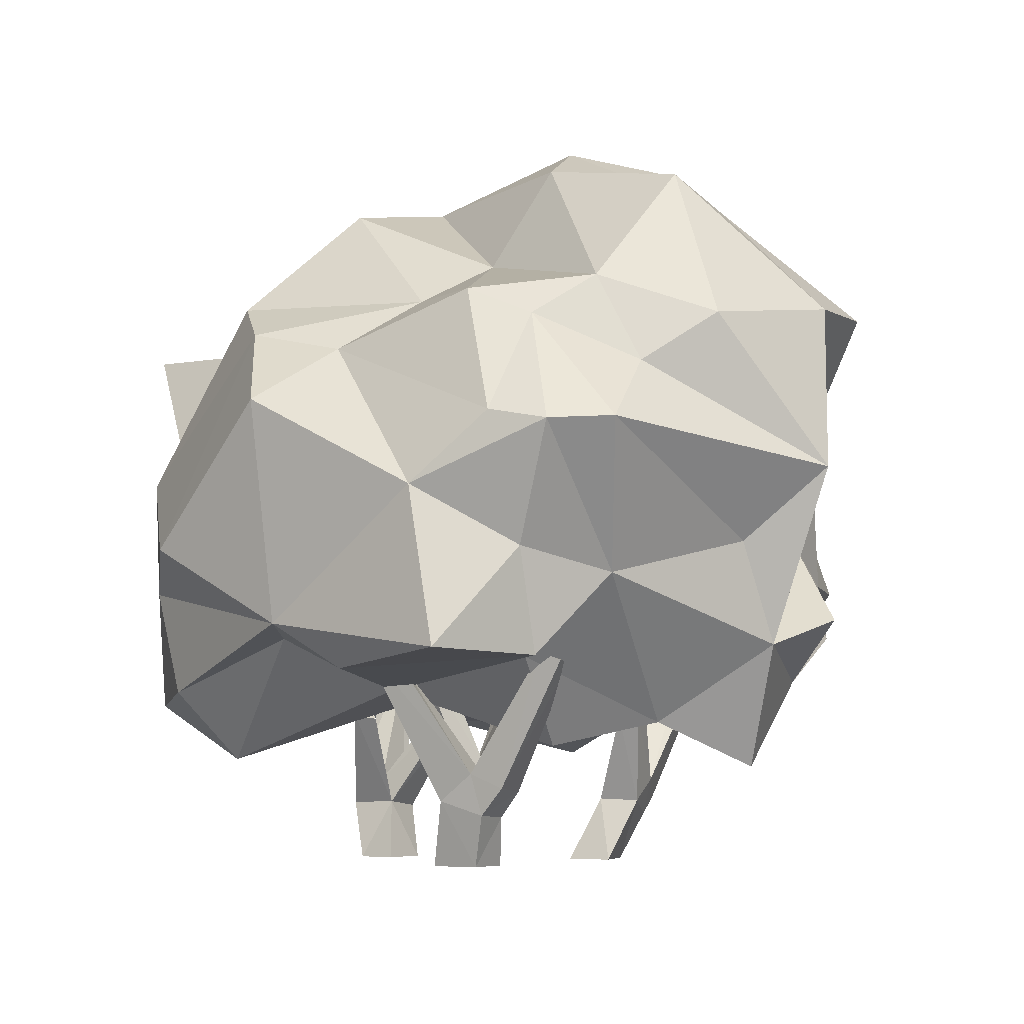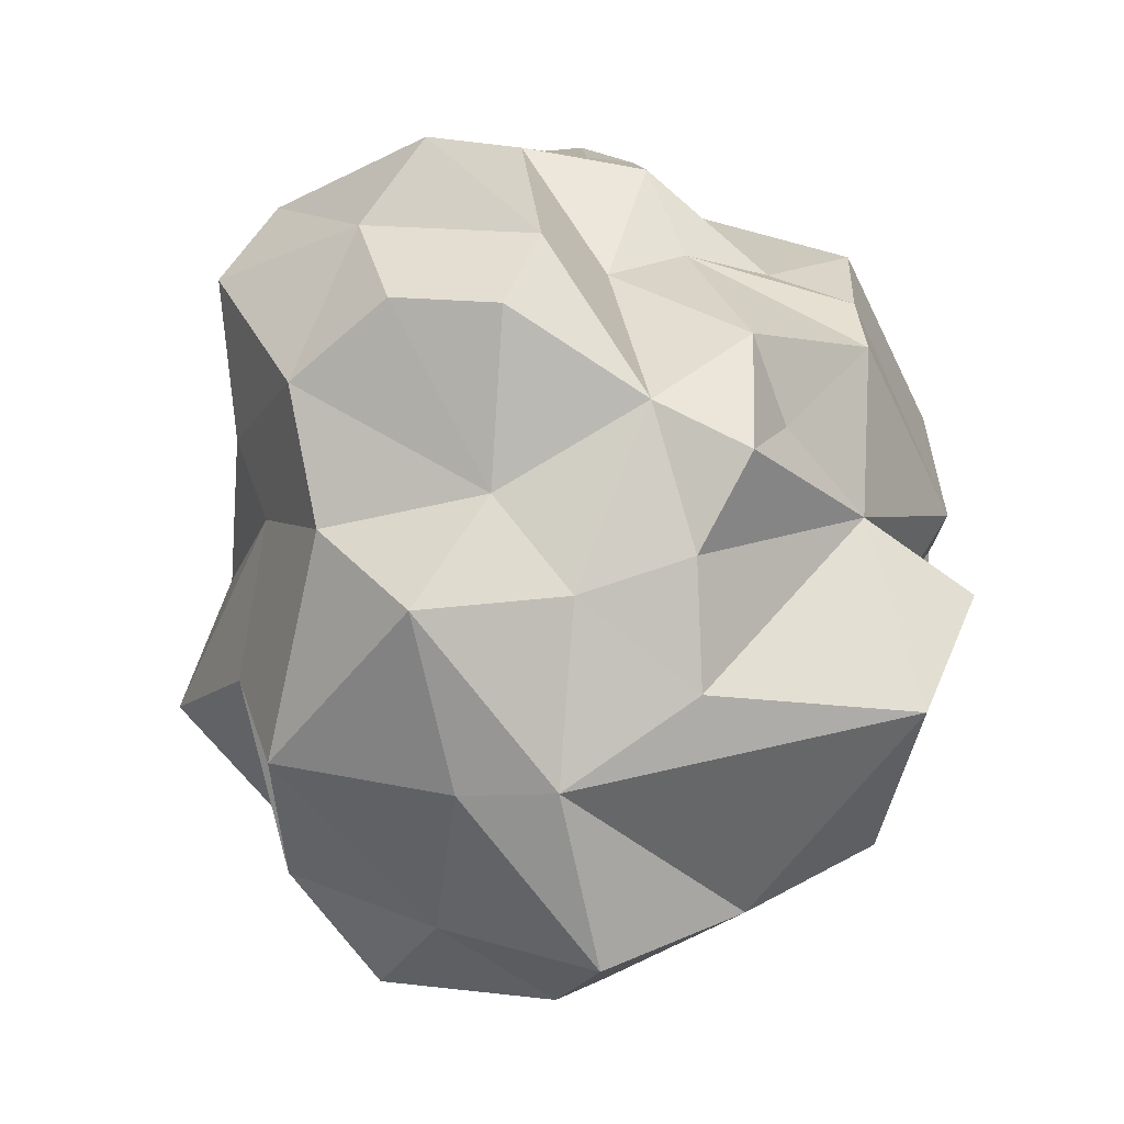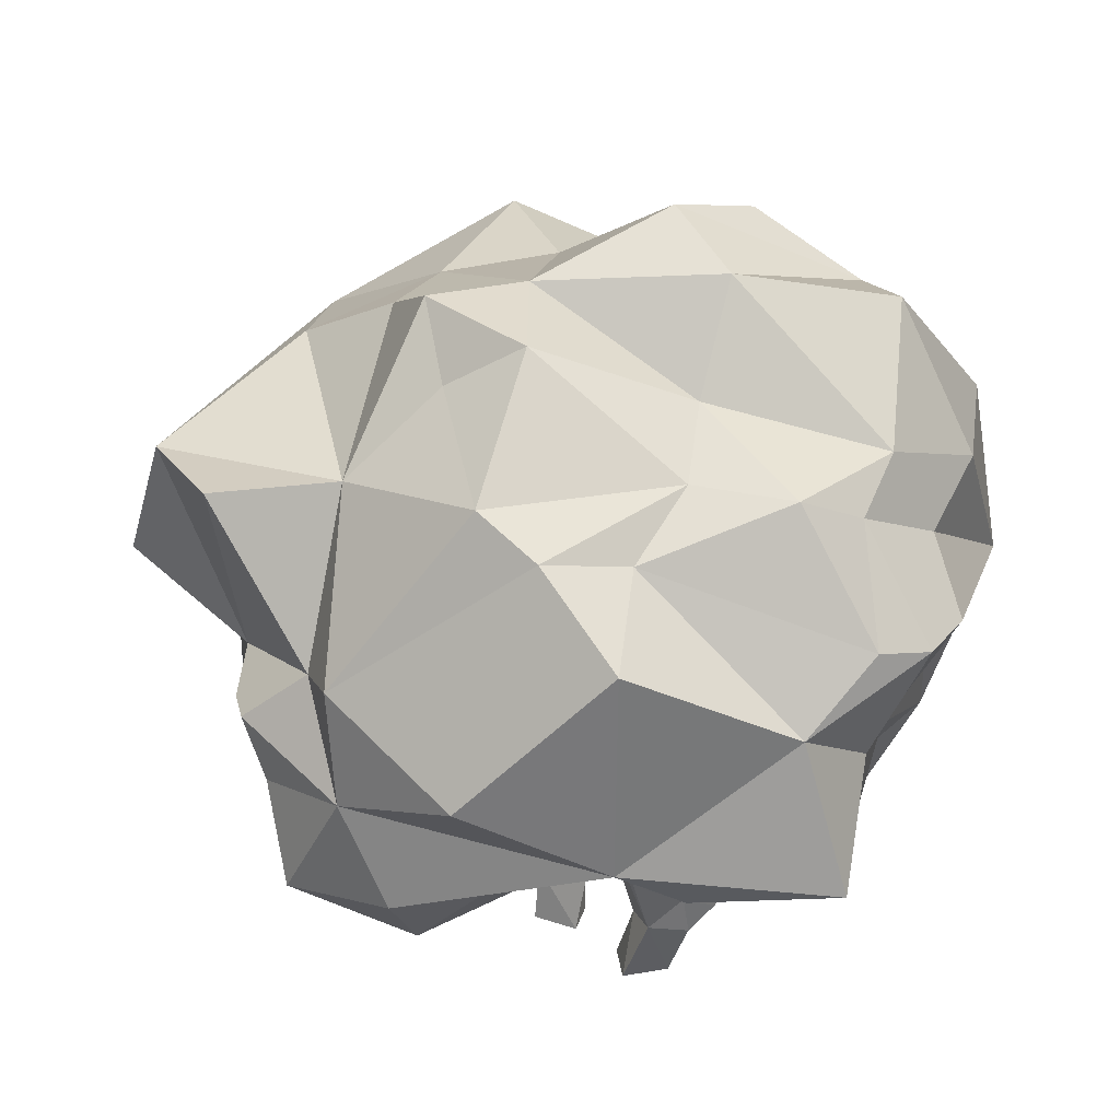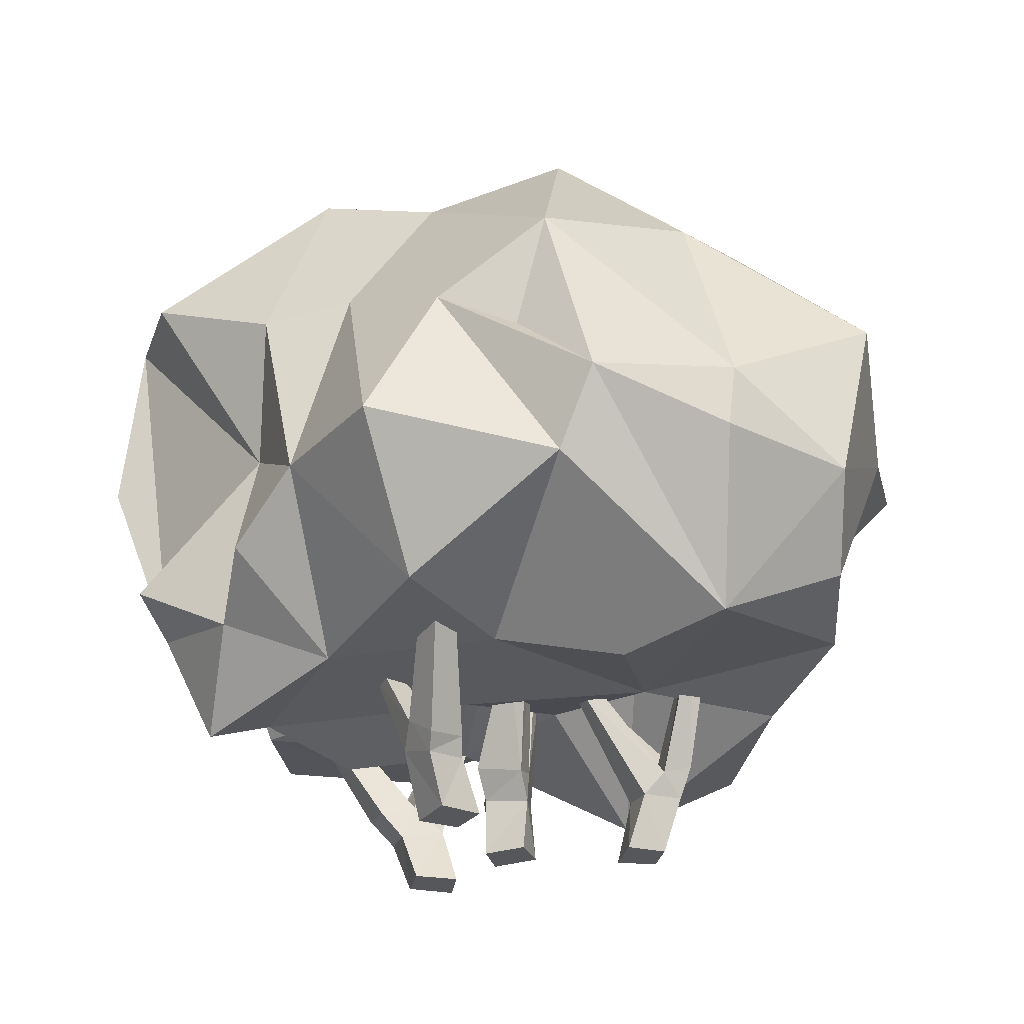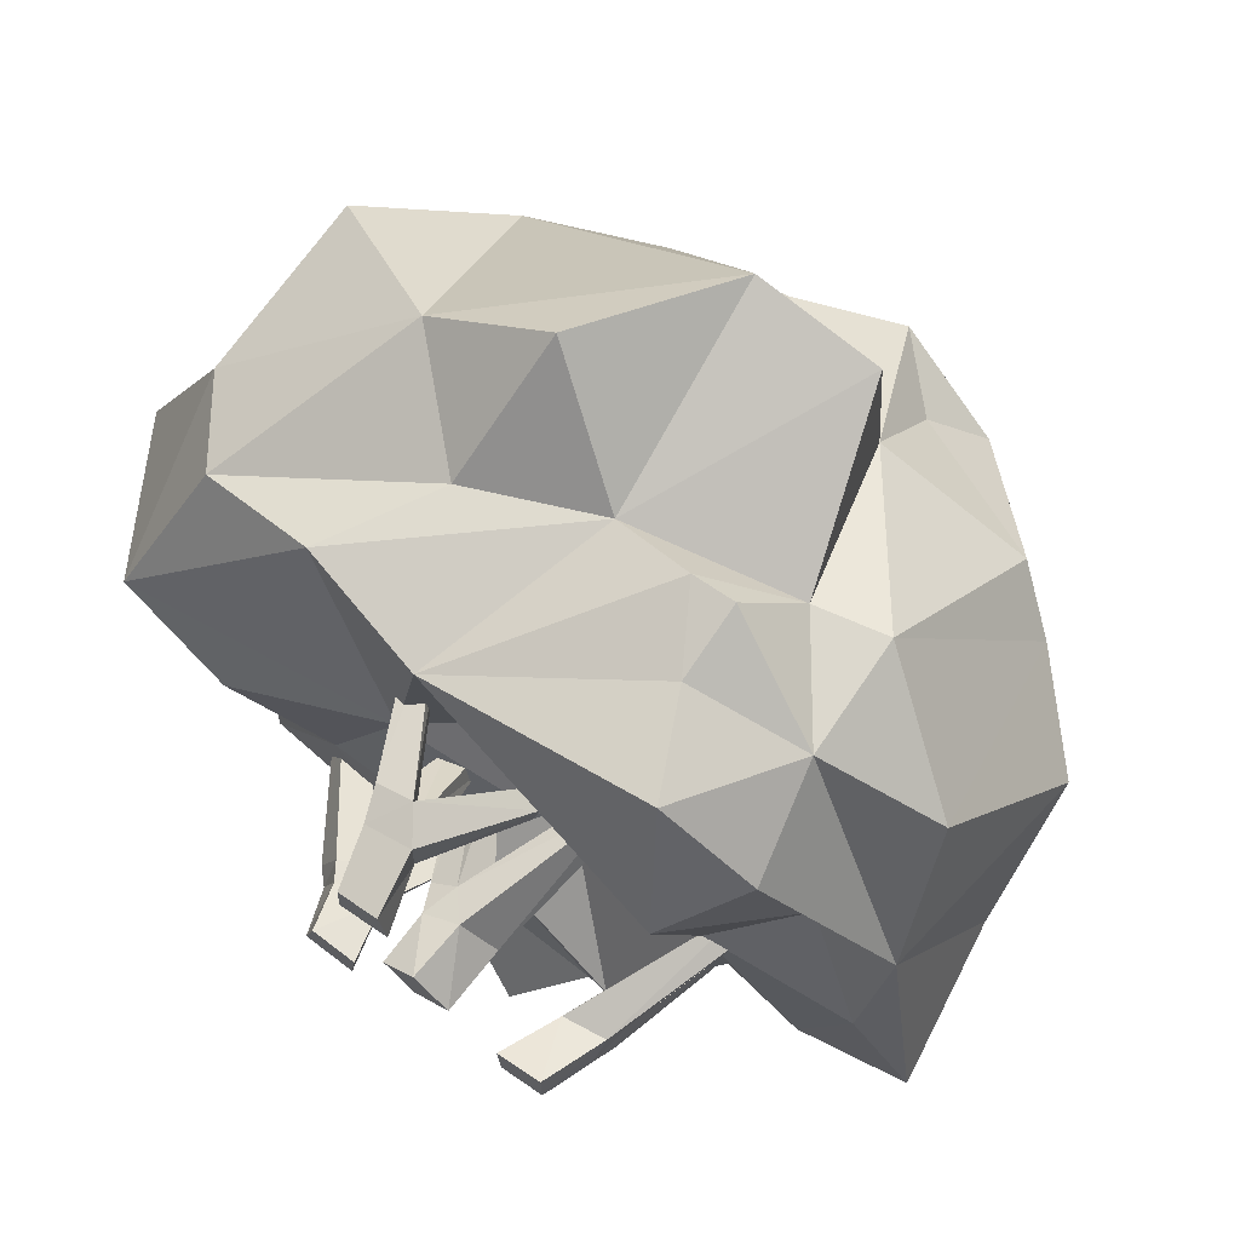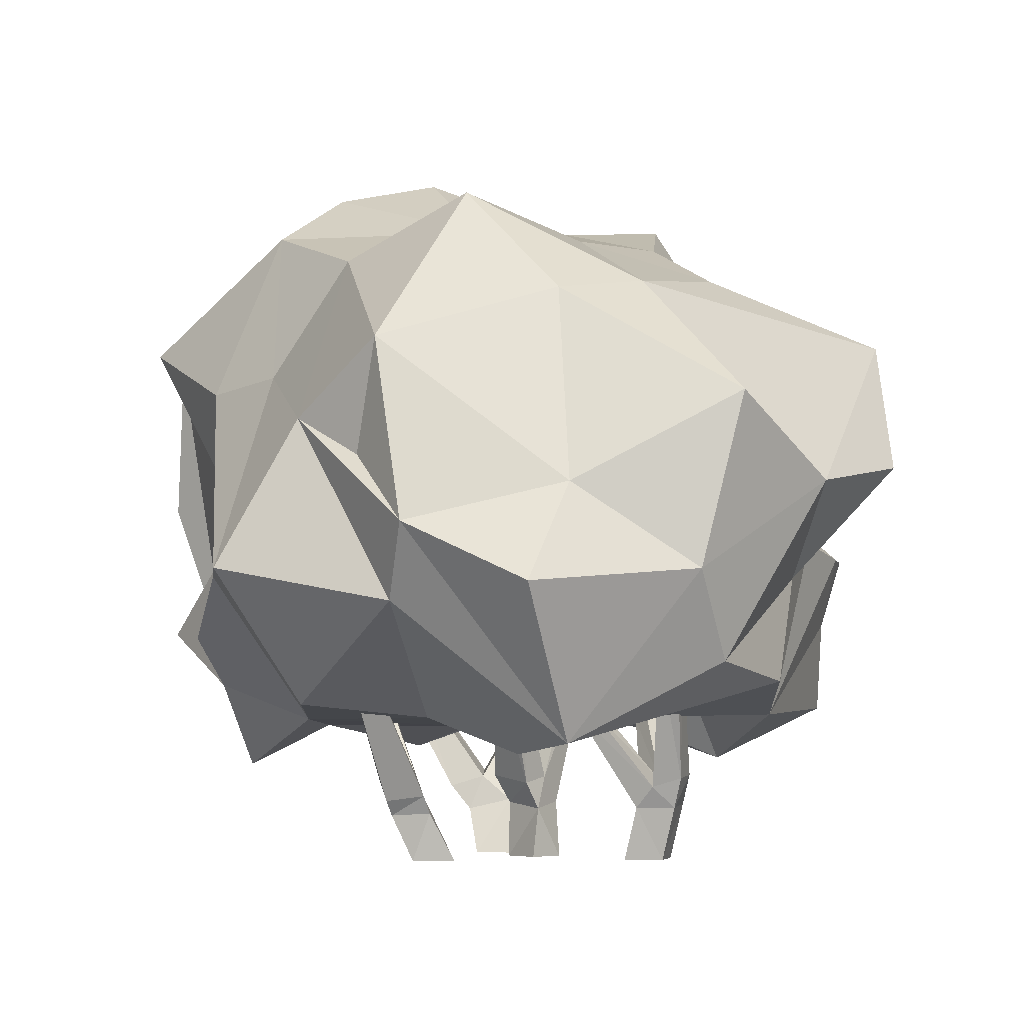
<metadata>
{"format":"obj","ext":"obj","renderer":"f3d","projection":"perspective","resolution":1024,"background":"white","views":[{"elev":-5.3,"azim":117.4,"up":"+Y"},{"elev":68.2,"azim":-55.9,"up":"+Y"},{"elev":24.6,"azim":73.3,"up":"+Y"},{"elev":-27.0,"azim":-107.6,"up":"+Y"},{"elev":68.4,"azim":35.7,"up":"+Z"},{"elev":-5.3,"azim":-81.7,"up":"+Y"}]}
</metadata>
<code>
o Bush_average_Plane.004
v -29.75 -0.000817 -7.631
v -29.5 -0.000817 -7.682
v -29.81 -0.000817 -7.861
v -29.54 -0.000817 -7.912
v -28.65 -0.000817 -7.438
v -28.4 -0.000817 -7.392
v -28.64 -0.000817 -7.676
v -28.4 -0.000817 -7.649
v -29.47 -0.000817 -6.454
v -29.25 -0.000817 -6.427
v -29.48 -0.000817 -6.673
v -29.21 -0.000817 -6.641
v -29.92 0.2599 -7.965
v -29.84 0.2702 -7.758
v -29.61 0.3497 -7.832
v -29.67 0.3406 -8.037
v -28.52 0.3252 -7.489
v -28.53 0.2668 -7.738
v -28.29 0.3566 -7.493
v -28.31 0.2802 -7.732
v -29.55 0.2979 -6.377
v -29.55 0.3006 -6.596
v -29.3 0.3203 -6.347
v -29.31 0.3267 -6.592
v -30 0.3439 -7.98
v -29.91 0.37 -7.781
v -29.74 0.4829 -7.857
v -29.82 0.4613 -8.056
v -30.49 1.08 -8.1
v -30.44 1.094 -7.996
v -30.35 1.159 -8.038
v -30.39 1.153 -8.144
v -29.42 0.8281 -8.039
v -29.46 0.8187 -8.144
v -29.51 0.8797 -8.046
v -29.55 0.8623 -8.148
v -29.61 0.4702 -6.334
v -29.61 0.4215 -6.497
v -29.42 0.4889 -6.298
v -29.4 0.4555 -6.475
v -29.94 1.193 -6.322
v -29.93 1.174 -6.426
v -29.84 1.215 -6.3
v -29.81 1.201 -6.398
v -29.55 0.8625 -6.951
v -29.42 0.8956 -6.956
v -29.58 0.8997 -6.878
v -29.46 0.9382 -6.87
v -29.02 0.8148 -6.649
v -28.99 0.8318 -6.526
v -29.07 0.8723 -6.586
v -29.07 0.8988 -6.496
v -28.5 0.4685 -7.66
v -28.51 0.4076 -7.857
v -28.27 0.5058 -7.686
v -28.29 0.4286 -7.868
v -28.29 1.14 -8.162
v -28.3 1.101 -8.27
v -28.17 1.154 -8.159
v -28.18 1.112 -8.274
v -27.96 1.201 -7.187
v -28.08 1.181 -7.17
v -27.97 1.254 -7.303
v -28.08 1.233 -7.274
v -29.11 0.002454 -7.103
v -28.92 0.002454 -7.286
v -29.29 0.002454 -7.234
v -29.12 0.002454 -7.404
v -29.09 0.3257 -7.124
v -29.28 0.2872 -7.207
v -28.92 0.3793 -7.354
v -29.11 0.3217 -7.401
v -29.22 0.4758 -7.176
v -29.35 0.4389 -7.266
v -29.07 0.5442 -7.347
v -29.2 0.4816 -7.477
v -29.57 1.14 -7.273
v -29.66 1.101 -7.332
v -29.49 1.154 -7.37
v -29.59 1.112 -7.427
v -28.75 1.201 -7.078
v -28.81 1.181 -6.971
v -28.85 1.254 -7.142
v -28.89 1.233 -7.03
v -29.05 3.778 -7.072
v -27.69 1.12 -8.374
v -27.77 1.235 -6.803
v -29.64 0.8354 -5.824
v -31.61 1.799 -7.601
v -27.59 2.312 -8.875
v -28.73 2.13 -9.584
v -29.44 3.013 -9.508
v -30.03 3.533 -6.861
v -28.18 0.9603 -7.248
v -31.36 1.406 -7.701
v -31.16 1.6 -8.694
v -28.8 1.197 -9.239
v -28.22 2.911 -9.176
v -30.34 1.007 -5.734
v -27.96 3.053 -7.551
v -28.72 2.97 -5.319
v -29.91 3.618 -8.638
v -29.01 3.621 -8.861
v -29.38 2.972 -5.193
v -29.09 1.177 -7.398
v -28.51 0.6578 -8.065
v -31.28 0.6692 -6.785
v -27.93 0.9552 -6.003
v -28.41 0.8871 -5.581
v -30.4 1.602 -8.901
v -27.95 2.643 -8.858
v -27.62 2.886 -6.697
v -29.31 1.842 -5.596
v -28.63 1.77 -5.429
v -31.07 3.082 -6.854
v -31.38 2.792 -7.781
v -30.02 2.688 -8.997
v -29.85 3.639 -7.468
v -29.15 4.079 -7.87
v -30.02 3.277 -6.116
v -30.79 3.152 -6.431
v -28.67 2.971 -5.999
v -28.64 3.861 -7.998
v -28.44 3.72 -8.837
v -29.38 3.951 -8.39
v -30.51 2.088 -5.469
v -29.99 1.59 -5.672
v -29.88 2.215 -5.102
v -28.44 2.057 -5.741
v -28.04 1.515 -5.785
v -28.06 2.138 -5.745
v -27.89 3.081 -6.468
v -30.32 2.738 -8.584
v -31.26 2.182 -7.899
v -28.86 1.772 -5.447
v -27.69 2.783 -7.189
v -27.19 2.466 -6.958
v -27.2 1.979 -7.902
v -28.01 1.554 -8.658
v -29.12 1.335 -9.468
v -31.45 2.006 -6.749
v -31.76 1.478 -6.922
v -29.06 0.93 -6.96
v -28.22 0.5824 -6.214
v -27.36 1.296 -6.998
v -27.08 1.146 -8.106
v -28.12 1.127 -8.098
v -29.79 0.8188 -6.674
v -30.25 0.8144 -7.701
v -28.71 0.7849 -8.6
v -29.73 0.8112 -8.498
v -30.72 0.8808 -8.314
v -27.45 1.717 -6.21
v -28.58 1.738 -9.158
v -27.3 2.345 -8.305
v -31 1.097 -5.991
v -30.4 3.381 -8.136
v -28.39 3.298 -7.756
v -29.53 3.561 -6.481
v -28.99 3.775 -6.515
v -28.66 3.42 -6.514
v -28.43 3.669 -6.878
v -30.59 3.713 -7.428
v -31.27 2.486 -5.863
v -27.64 3.038 -8.006
v -27.68 2.889 -8.359
v -27.93 3.11 -8.609
v -28.91 3.002 -9.508
v -31.03 2.408 -8.272
v -28.64 1.386 -5.544
v -27.35 2.289 -8.609
v -29.68 1.983 -8.924
v -30 1.274 -9.098
v -31.34 1.56 -6.086
v -29.04 1.305 -6.441
v -27.4 1.058 -7.387
v -27.53 1.672 -8.368
v -30.69 0.6122 -7.123
v -29.42 0.7726 -7.6
v -29.05 0.5458 -9.003
v -29.55 1.014 -9.055
f 1 4 2
f 5 8 6
f 9 12 10
f 28 34 16
f 20 55 19
f 24 50 23
f 8 18 20
f 7 17 18
f 11 24 12
f 1 15 14
f 9 22 11
f 6 17 5
f 4 15 2
f 9 23 21
f 8 19 6
f 3 16 4
f 10 24 23
f 3 14 13
f 28 31 27
f 13 26 25
f 13 28 16
f 14 27 26
f 30 32 29
f 25 30 29
f 28 29 32
f 27 30 26
f 34 35 33
f 27 36 28
f 16 33 15
f 27 33 35
f 39 44 43
f 21 38 22
f 40 46 48
f 21 39 37
f 41 44 42
f 37 42 38
f 38 44 40
f 37 43 41
f 45 48 46
f 24 45 46
f 38 45 22
f 40 47 38
f 50 51 52
f 40 49 24
f 40 52 51
f 39 50 52
f 56 58 60
f 18 53 54
f 20 54 56
f 55 61 19
f 57 60 58
f 55 57 53
f 56 59 55
f 54 57 58
f 61 64 62
f 55 64 63
f 53 62 64
f 19 62 17
f 65 68 66
f 72 75 71
f 68 70 72
f 65 70 67
f 66 69 65
f 66 72 71
f 74 80 76
f 70 73 74
f 72 74 76
f 75 81 71
f 77 80 78
f 73 79 77
f 76 79 75
f 74 77 78
f 81 84 82
f 75 84 83
f 73 82 84
f 71 82 69
f 147 106 150
f 110 151 152
f 152 149 95
f 106 147 94
f 176 94 86
f 87 94 176
f 94 143 105
f 144 94 87
f 152 96 110
f 97 154 139
f 181 140 97
f 97 140 172
f 177 171 138
f 88 99 148
f 91 154 97
f 131 153 112
f 127 99 113
f 156 126 174
f 133 102 117
f 92 103 168
f 100 158 162
f 162 158 85
f 101 104 113
f 104 101 122
f 121 164 126
f 164 121 115
f 121 120 93
f 122 159 120
f 93 159 85
f 104 121 126
f 120 104 122
f 128 104 126
f 160 159 122
f 160 162 85
f 132 161 122
f 162 132 100
f 158 123 85
f 123 158 167
f 119 123 103
f 103 123 124
f 167 124 123
f 98 124 167
f 119 118 85
f 102 103 92
f 125 102 118
f 117 102 92
f 102 157 118
f 163 93 118
f 163 118 157
f 116 163 157
f 116 115 163
f 126 127 128
f 113 128 127
f 101 129 122
f 113 129 101
f 112 132 131
f 158 165 167
f 111 166 90
f 111 167 166
f 91 98 111
f 98 91 168
f 172 168 97
f 89 134 169
f 116 169 134
f 89 116 134
f 115 116 141
f 109 170 88
f 170 109 130
f 114 170 130
f 136 112 137
f 136 165 100
f 153 137 112
f 137 138 136
f 136 138 155
f 111 90 91
f 133 117 110
f 110 117 172
f 172 140 181
f 164 141 174
f 116 89 141
f 107 142 89
f 141 142 174
f 156 107 99
f 144 175 143
f 143 175 148
f 88 175 144
f 108 144 87
f 130 109 108
f 144 109 88
f 176 145 87
f 146 176 86
f 145 176 146
f 177 138 146
f 177 86 139
f 95 178 107
f 99 107 148
f 149 178 95
f 150 106 179
f 147 150 139
f 97 180 181
f 97 150 180
f 151 180 150
f 151 181 180
f 95 169 96
f 94 105 106
f 149 152 151
f 94 147 86
f 144 143 94
f 152 95 96
f 177 139 171
f 145 153 130
f 137 153 145
f 113 99 88
f 171 166 155
f 133 110 96
f 171 155 138
f 124 168 103
f 131 130 153
f 127 156 99
f 126 156 127
f 133 157 102
f 129 130 131
f 120 159 93
f 120 121 104
f 85 159 160
f 122 161 160
f 160 161 162
f 132 162 161
f 119 85 123
f 125 118 119
f 119 103 125
f 102 125 103
f 85 118 93
f 121 93 163
f 121 163 115
f 174 126 164
f 141 164 115
f 104 128 113
f 122 131 132
f 169 157 133
f 100 132 112
f 100 165 158
f 155 166 165
f 165 166 167
f 172 92 168
f 97 168 91
f 172 117 92
f 135 129 113
f 96 169 133
f 154 90 139
f 88 135 113
f 88 170 135
f 135 170 114
f 155 165 136
f 100 112 136
f 145 138 137
f 146 138 145
f 167 111 98
f 90 171 139
f 179 148 149
f 173 172 181
f 172 173 110
f 142 141 89
f 95 107 89
f 107 156 174
f 142 107 174
f 88 148 175
f 144 108 109
f 108 87 145
f 108 145 130
f 86 177 146
f 139 86 147
f 148 107 178
f 151 179 149
f 151 173 181
f 148 178 149
f 105 179 106
f 151 150 179
f 143 179 105
f 97 139 150
f 1 3 4
f 5 7 8
f 9 11 12
f 28 36 34
f 20 56 55
f 24 49 50
f 8 7 18
f 7 5 17
f 11 22 24
f 1 2 15
f 9 21 22
f 6 19 17
f 4 16 15
f 9 10 23
f 8 20 19
f 3 13 16
f 10 12 24
f 3 1 14
f 28 32 31
f 13 14 26
f 13 25 28
f 14 15 27
f 30 31 32
f 25 26 30
f 28 25 29
f 27 31 30
f 34 36 35
f 27 35 36
f 16 34 33
f 27 15 33
f 39 40 44
f 21 37 38
f 40 24 46
f 21 23 39
f 41 43 44
f 37 41 42
f 38 42 44
f 37 39 43
f 45 47 48
f 24 22 45
f 38 47 45
f 40 48 47
f 50 49 51
f 40 51 49
f 40 39 52
f 39 23 50
f 56 54 58
f 18 17 53
f 20 18 54
f 55 63 61
f 57 59 60
f 55 59 57
f 56 60 59
f 54 53 57
f 61 63 64
f 55 53 64
f 53 17 62
f 19 61 62
f 65 67 68
f 72 76 75
f 68 67 70
f 65 69 70
f 66 71 69
f 66 68 72
f 74 78 80
f 70 69 73
f 72 70 74
f 75 83 81
f 77 79 80
f 73 75 79
f 76 80 79
f 74 73 77
f 81 83 84
f 75 73 84
f 73 69 82
f 71 81 82
f 95 89 169
f 171 90 166
f 124 98 168
f 129 114 130
f 122 129 131
f 169 116 157
f 135 114 129
f 154 91 90
f 179 143 148
f 151 110 173

</code>
